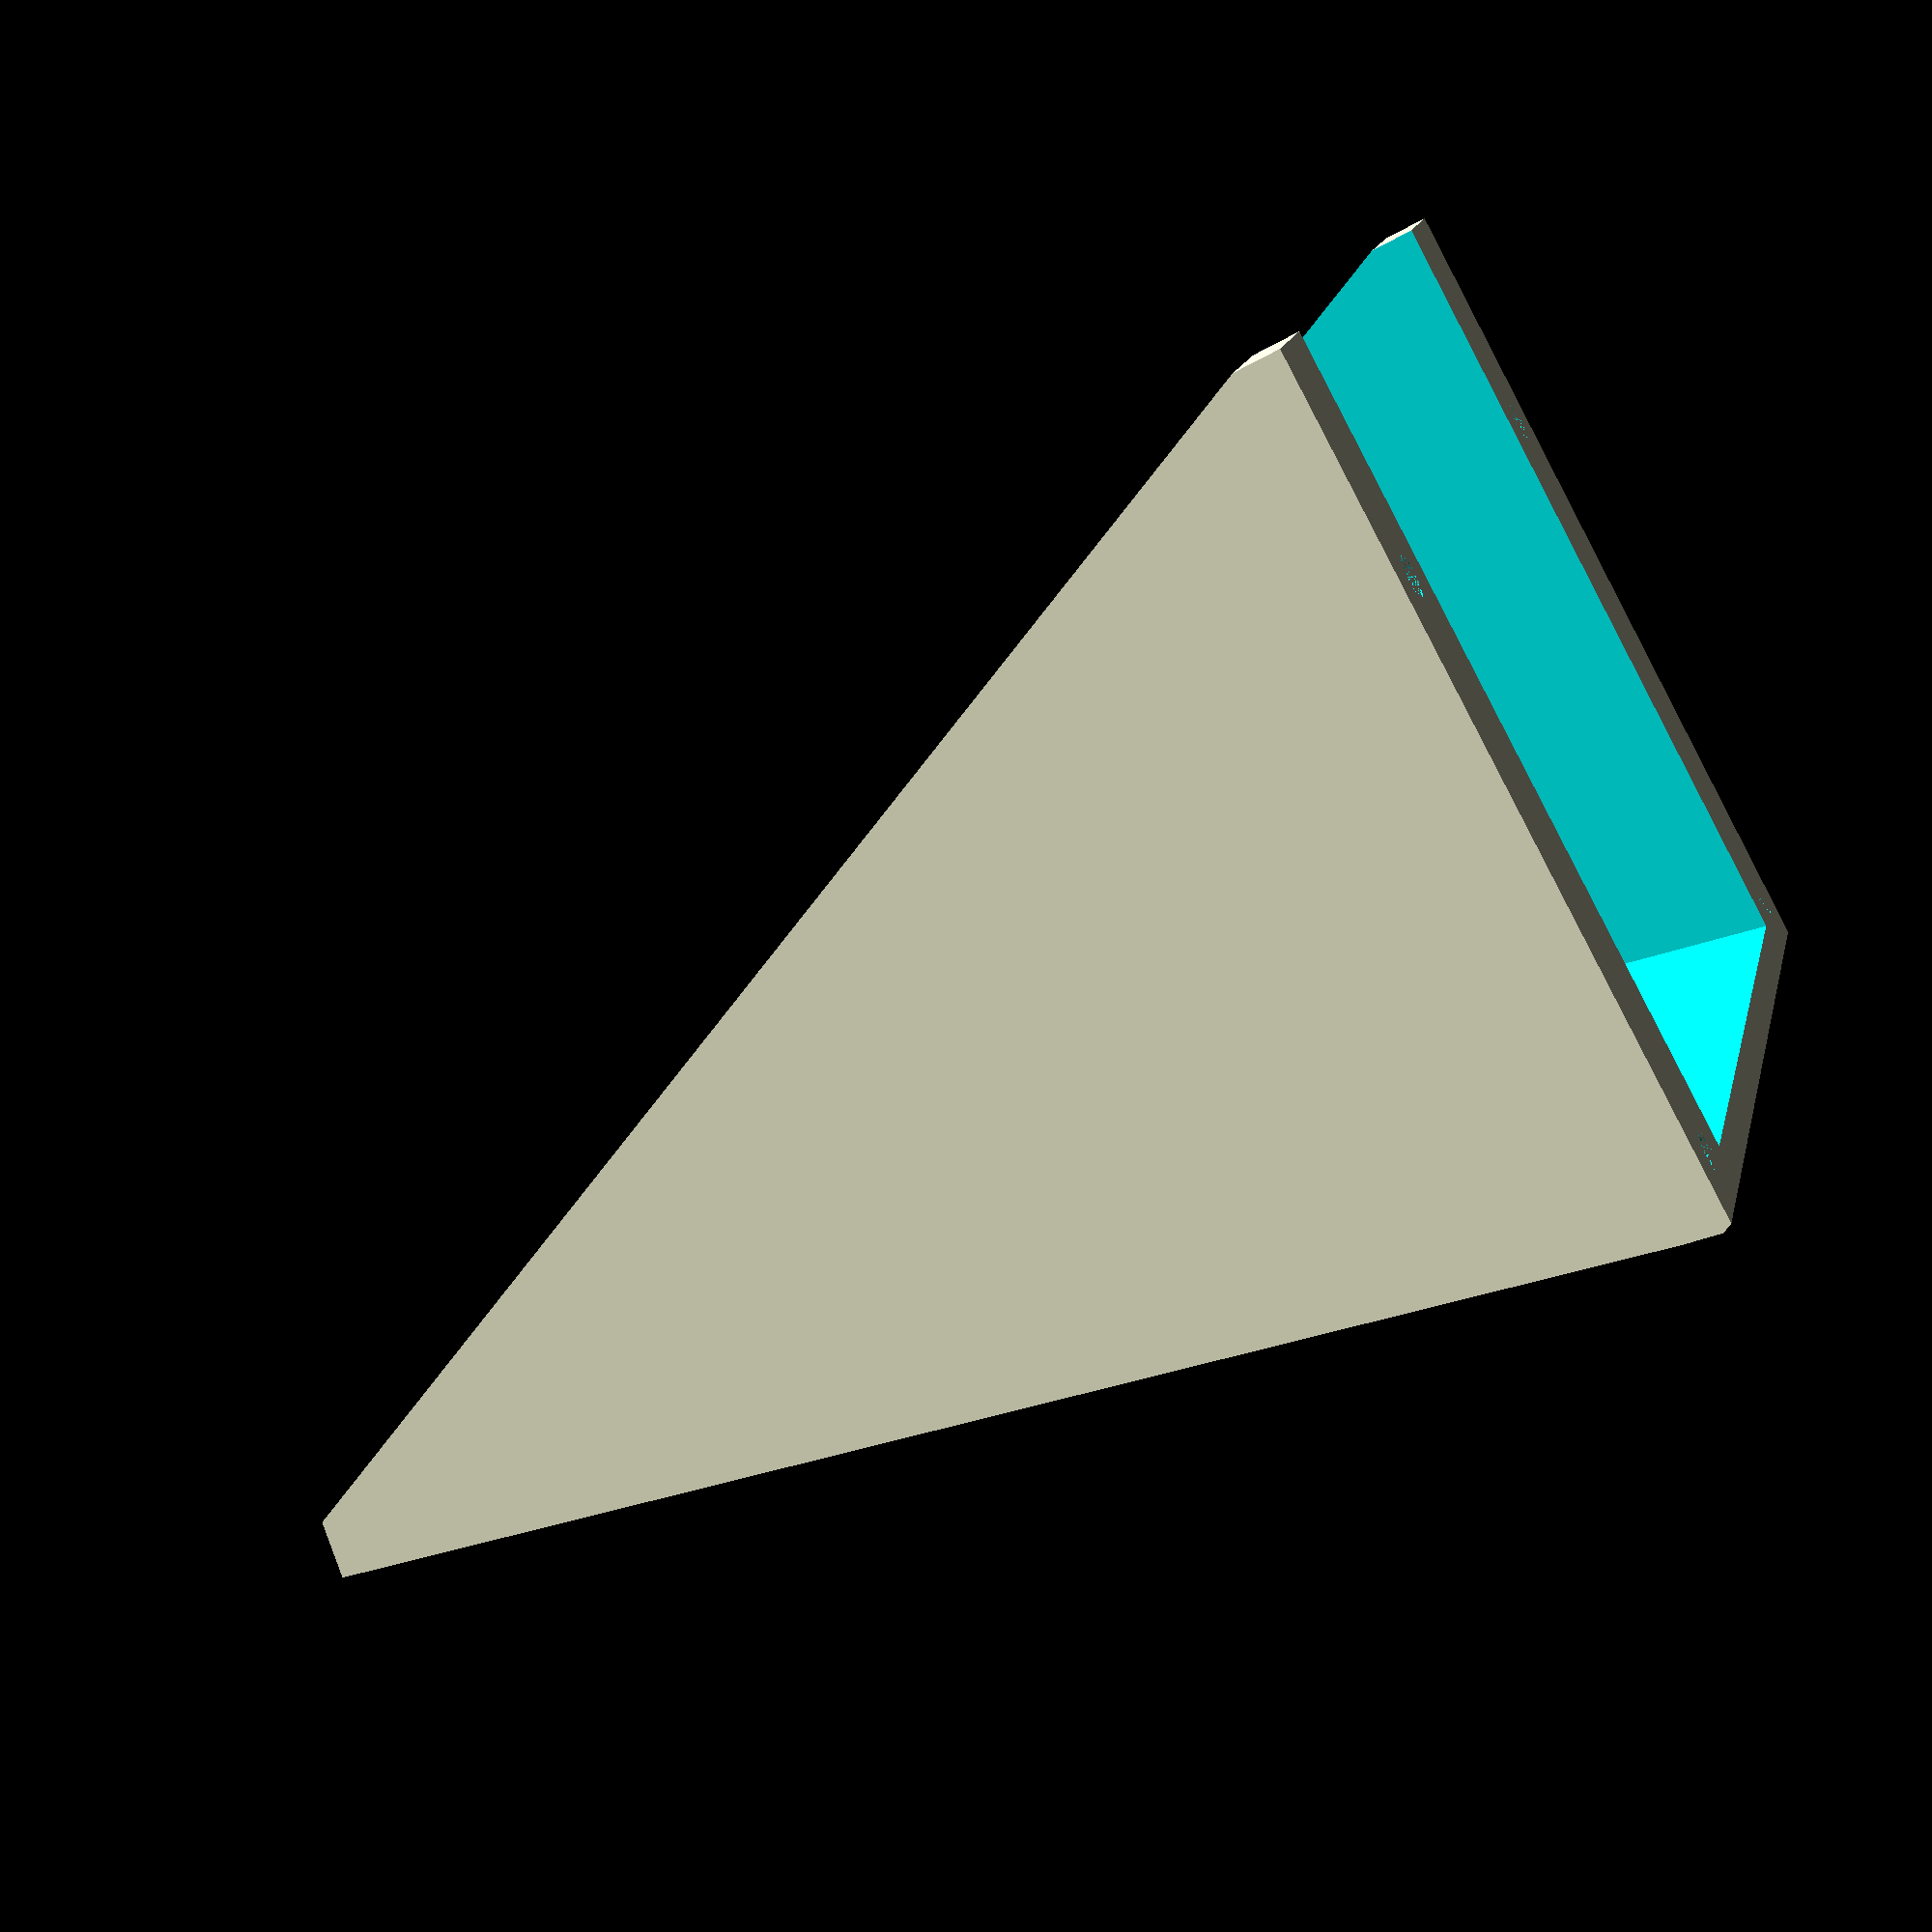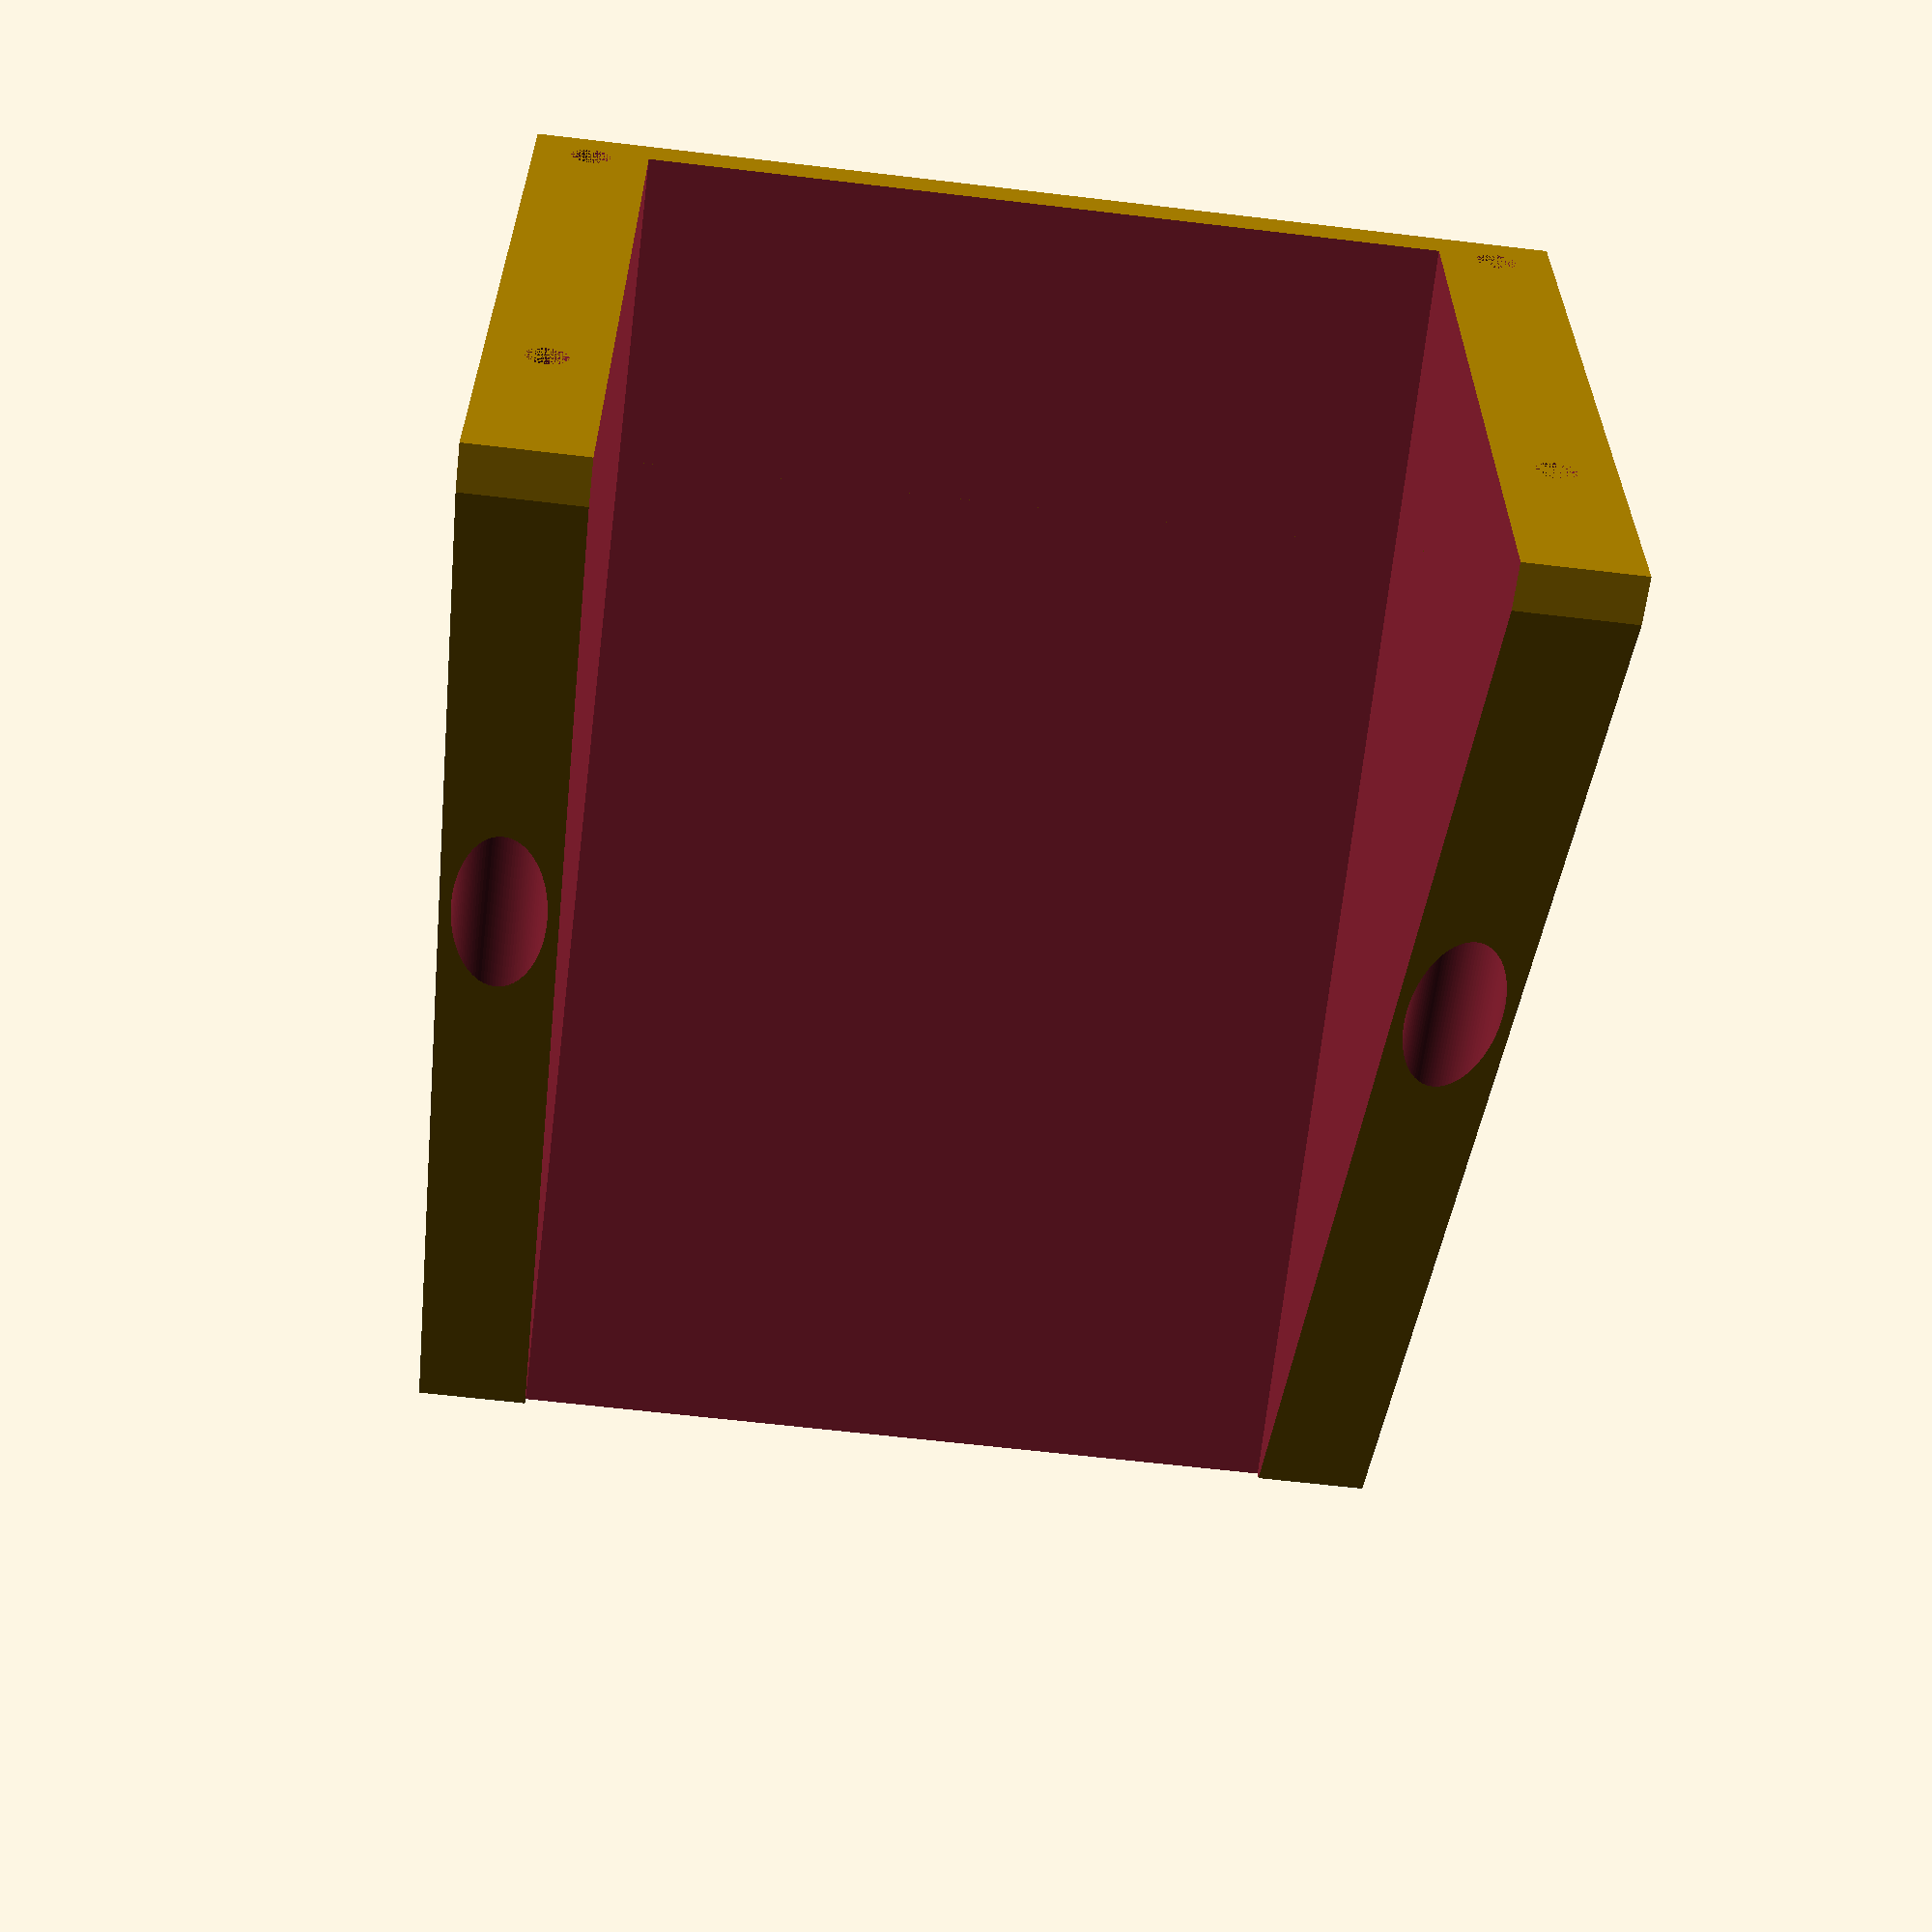
<openscad>
$fn = 100;
difference() {
	hull() {
		translate([0, 0, 140]) {
			rotate([-10, 0, 0]) {
				cube([180, 235, 10]);
			}
		}
		cube([180, 8, 149]);
	}
	translate([20, 0, 0]) {
		rotate([-10, 0, 0]) {
			translate([0, -100, 0]) {
				cube([140, 335, 140]);
			}
		}
	}
	mirror([0, 1, 0]) {
		rotate([90, 0, 0]) {
			translate([10, 40, 0]) {
				cylinder(7.25, d1=7, d2=7);
				translate([0, 0, 7.25]) {
					cylinder(1000, d1=16, d2=16);
				}
				translate([0, 100, 0]) {
					cylinder(7.25, d1=7, d2=7);
					translate([0, 0, 7.25]) {
						cylinder(1000, d1=16, d2=16);
					}
				}
				translate([160, 0, 0]) {
					cylinder(7.25, d1=7, d2=7);
					translate([0, 0, 7.25]) {
						cylinder(1000, d1=16, d2=16);
					}
					translate([0, 100, 0]) {
						cylinder(7.25, d1=7, d2=7);
						translate([0, 0, 7.25]) {
							cylinder(1000, d1=16, d2=16);
						}
					}
				}
			}
		}
	}
}

</openscad>
<views>
elev=81.5 azim=76.4 roll=207.9 proj=p view=solid
elev=332.6 azim=173.1 roll=180.0 proj=p view=solid
</views>
